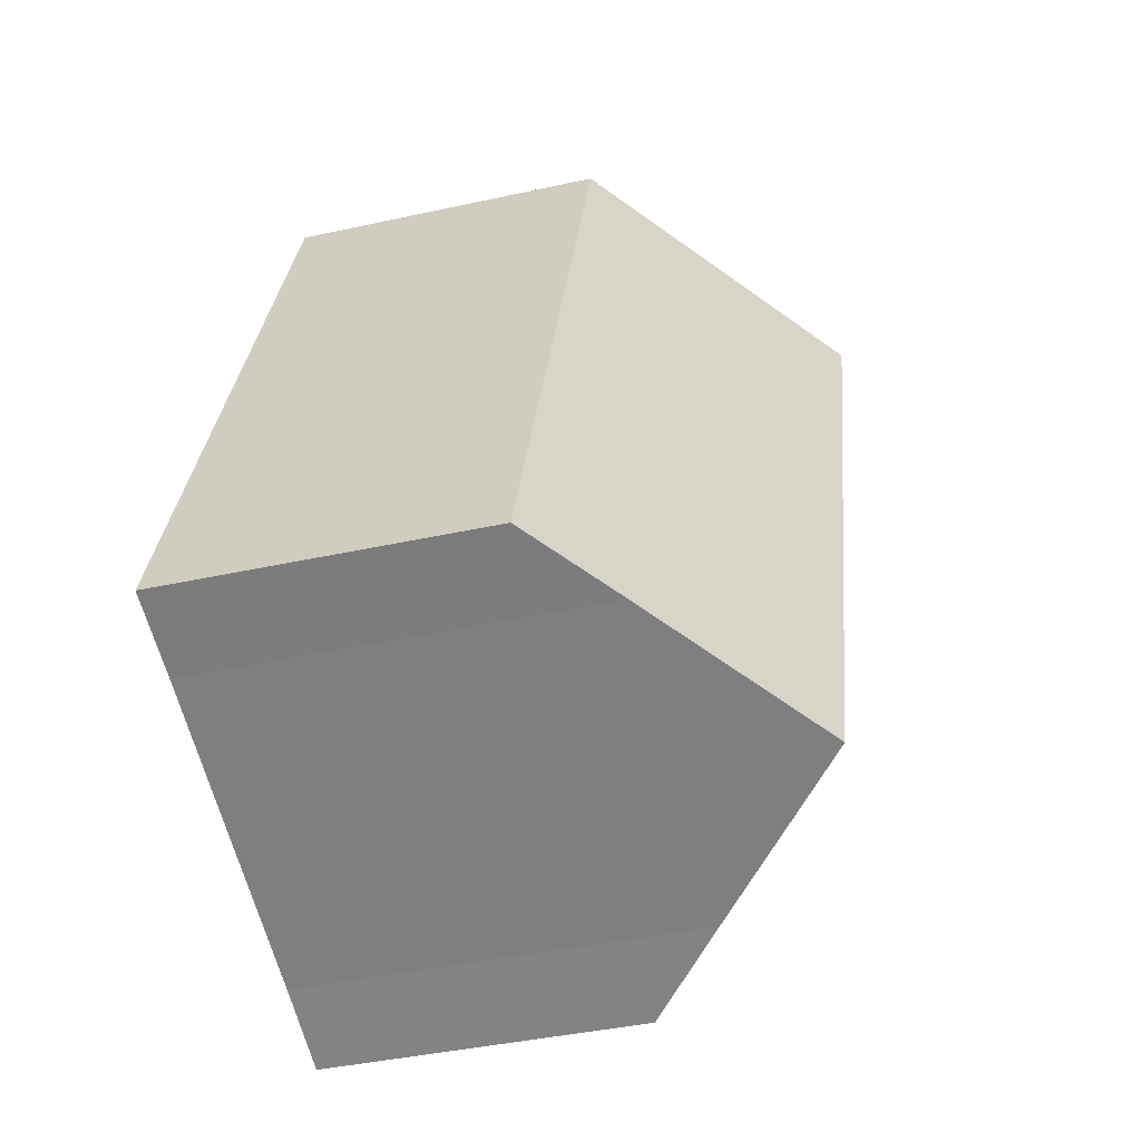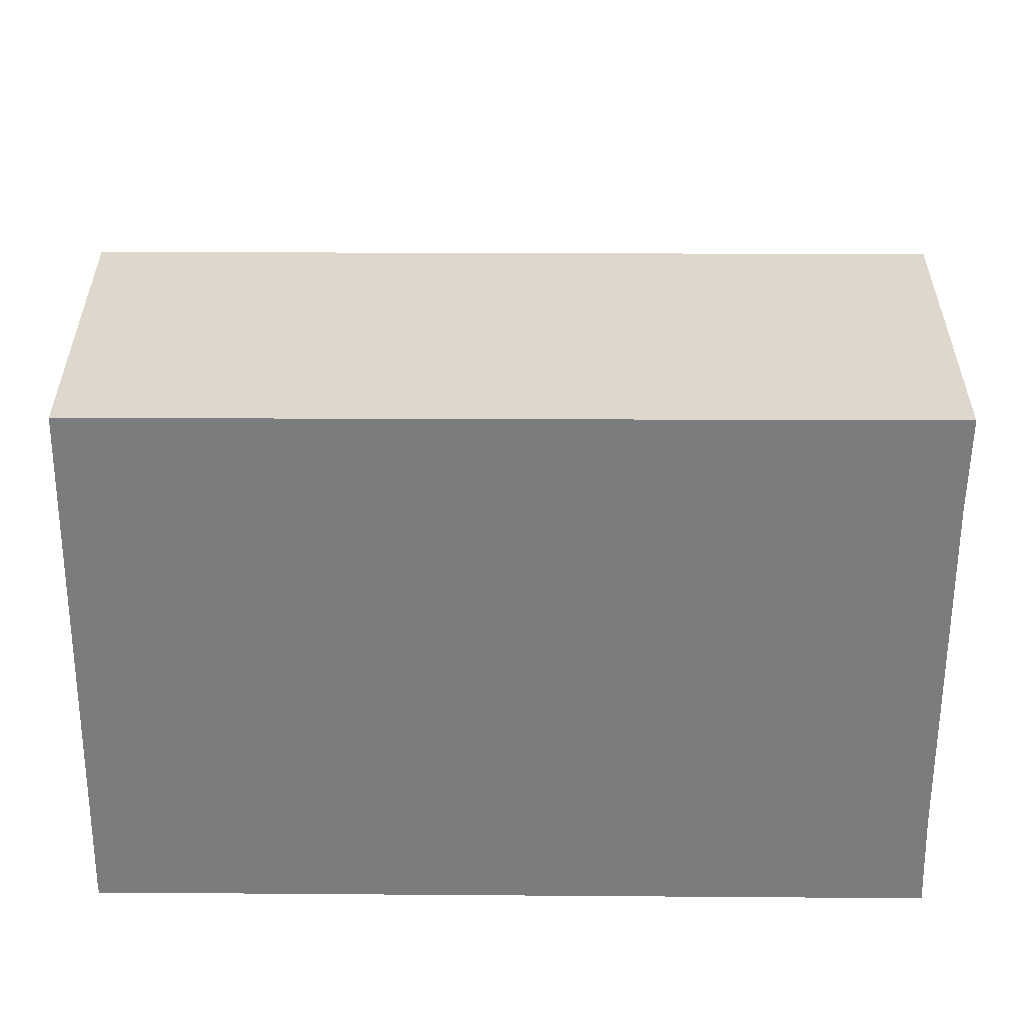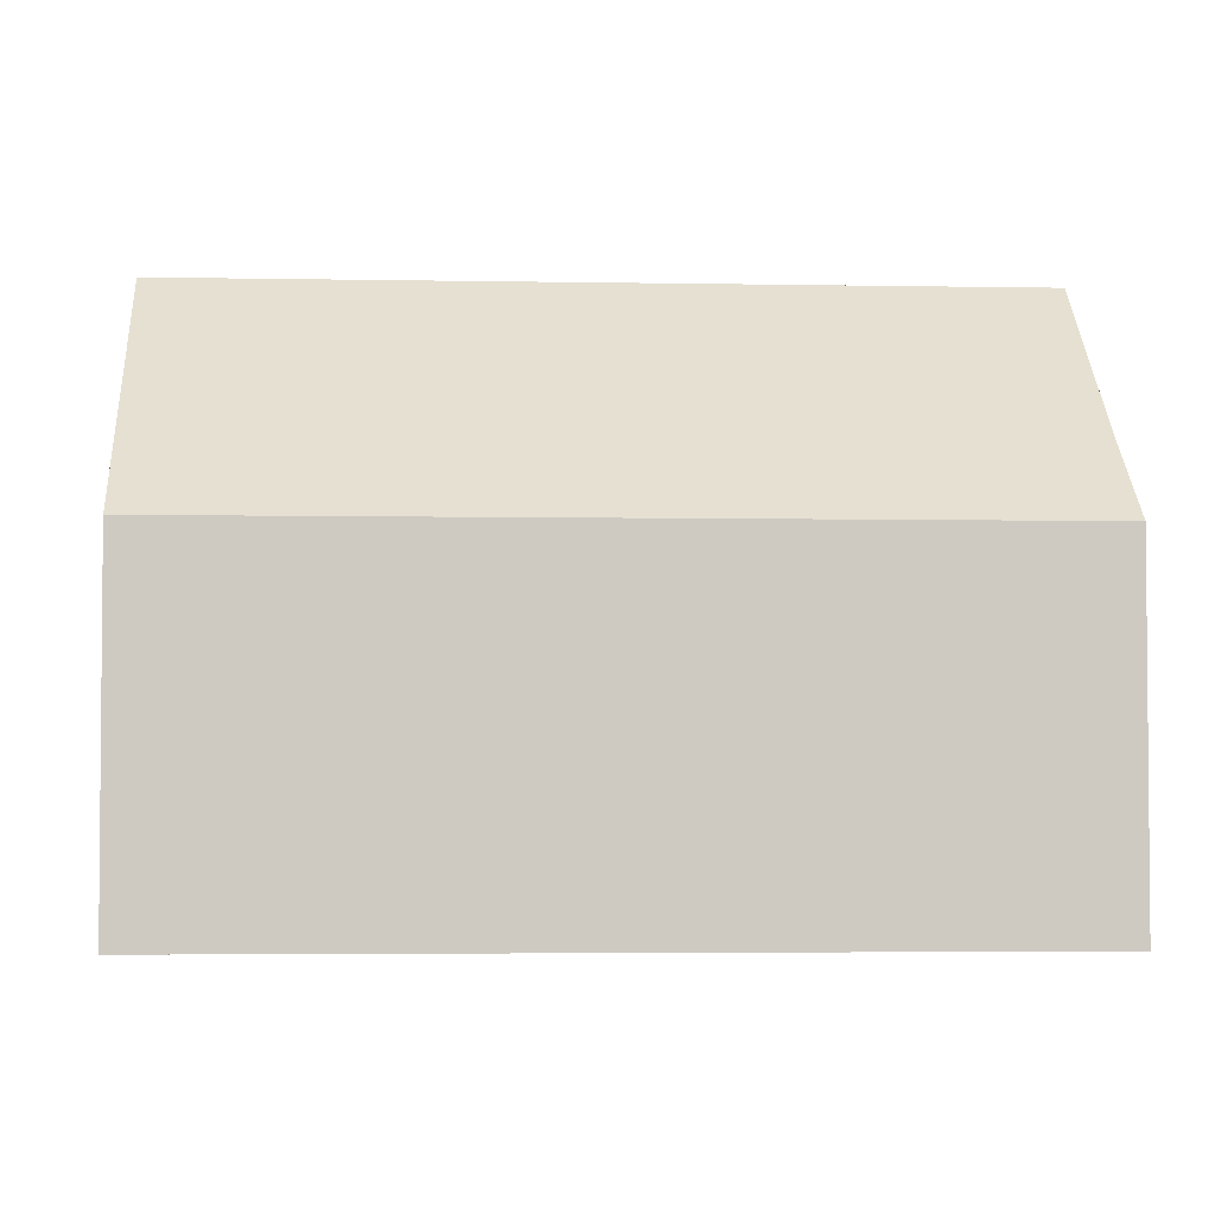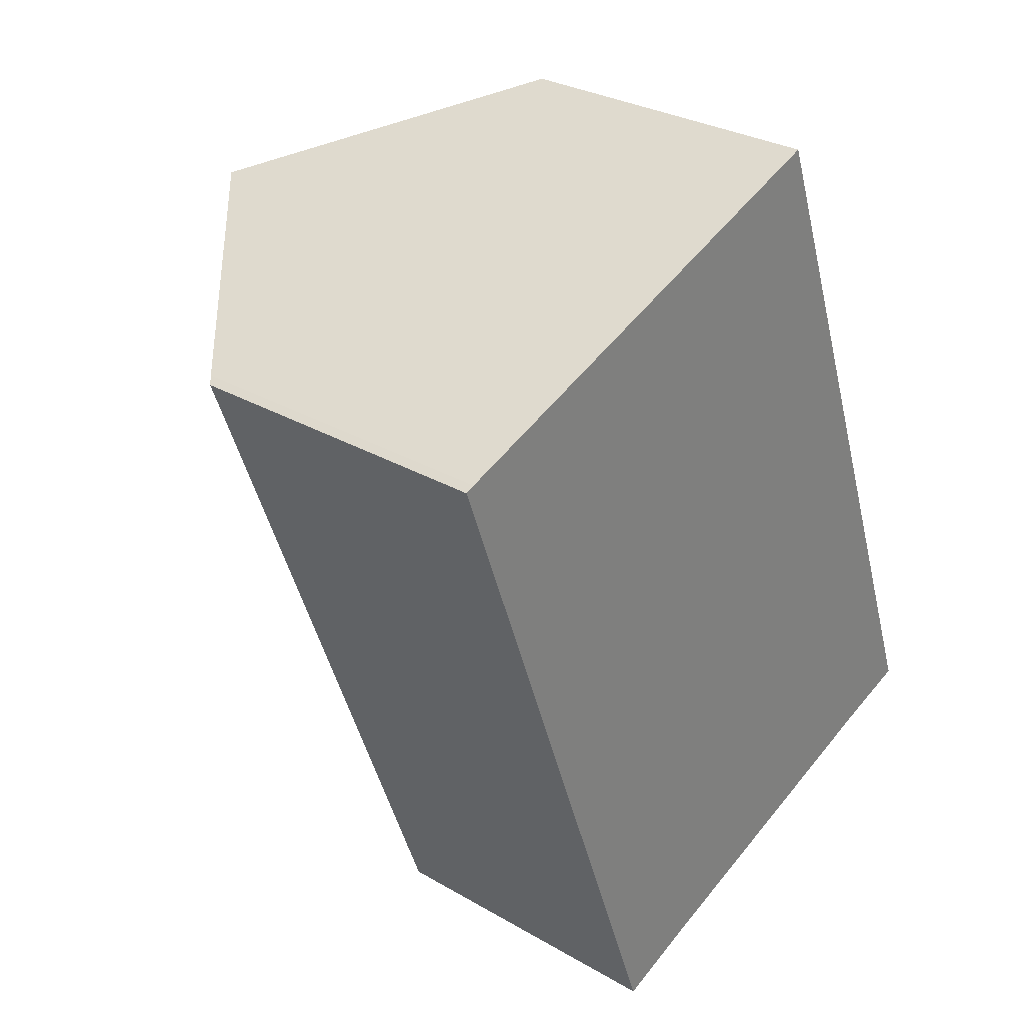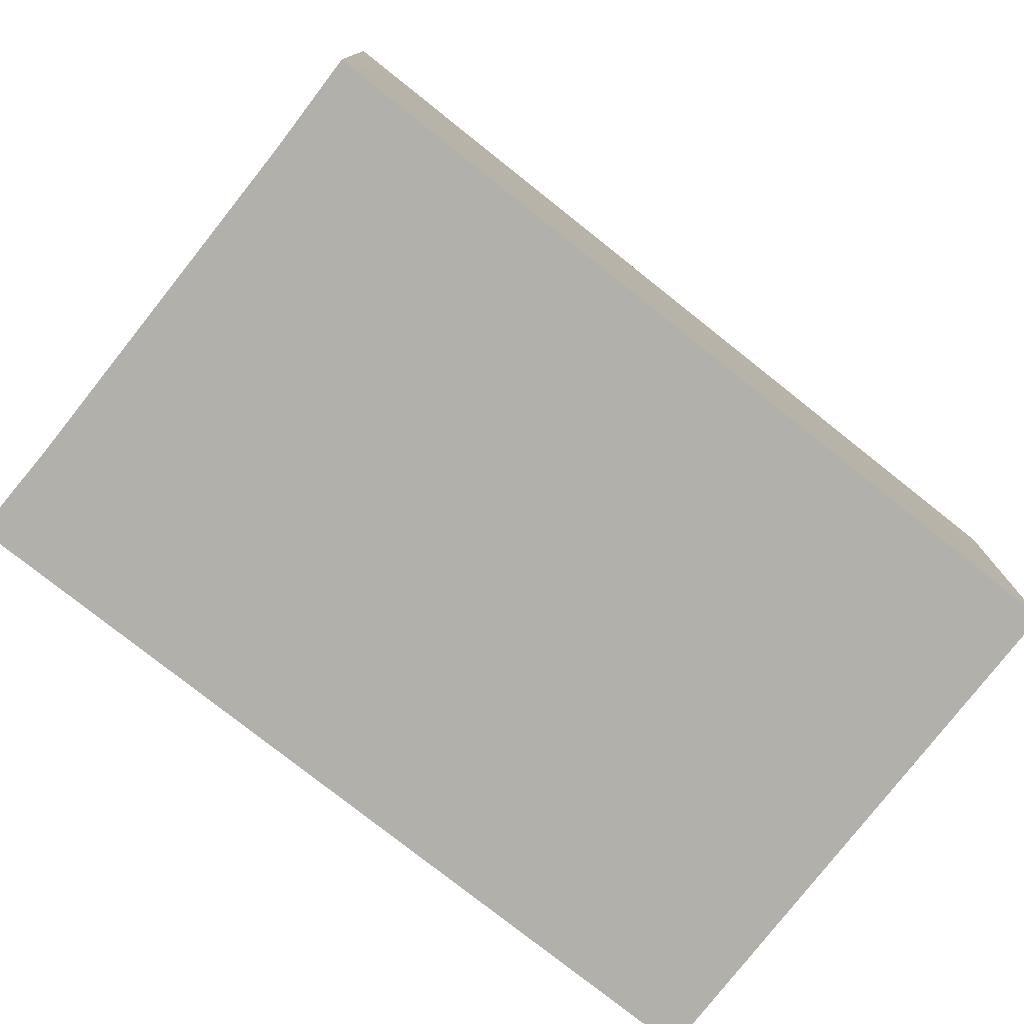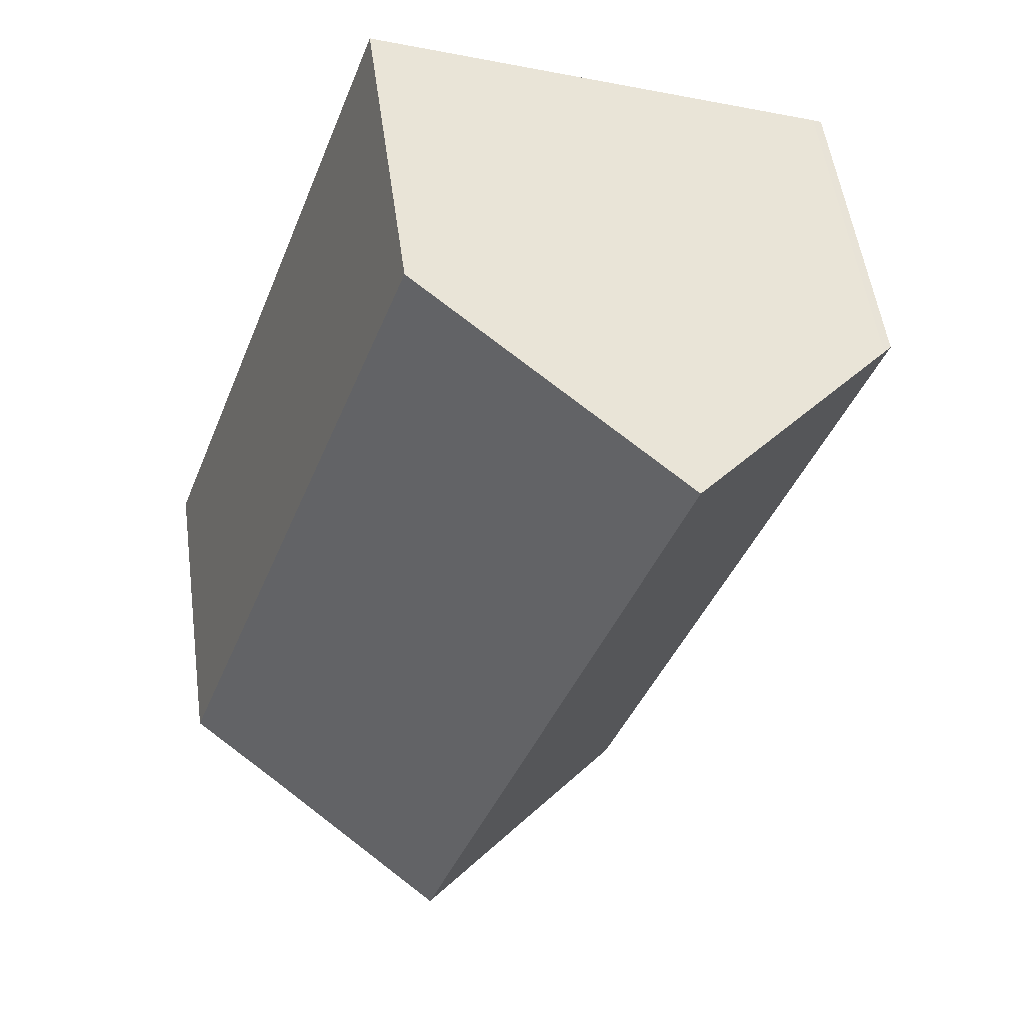
<metadata>
{"format":"obj","ext":"obj","renderer":"f3d","projection":"perspective","resolution":1024,"background":"white","views":[{"elev":-41.2,"azim":105.0,"up":"+Z"},{"elev":-58.7,"azim":69.7,"up":"+Y"},{"elev":-3.6,"azim":66.0,"up":"+Y"},{"elev":29.3,"azim":-49.2,"up":"+Z"},{"elev":-78.5,"azim":-148.3,"up":"+Y"},{"elev":53.4,"azim":172.2,"up":"+Z"}]}
</metadata>
<code>
v  1.711 3.876 0.63
v  4.745 2.843 -4.157
v  3.615 3.876 -4.568
v  5.273 2.365 -3.979
v  5.345 2.3 -3.955
v  3.434 2.3 1.262
v  3.393 2.337 1.247
v  0.065 2.371 0.027
v  0.155 2.308 -0.429
v  0 2.31 1.414e-16
v  1.771 2.284 -4.924
v  2.493 2.851 -4.976
v  2.228 2.607 -5.079
v  1.876 2.282 -5.216
v  1.876 3.194e-16 -5.216
v  1.771 3.015e-16 -4.924
v  0.155 2.627e-17 -0.429
v  0 0 0
v  0.065 -1.653e-18 0.027
v  1.711 -3.858e-17 0.63
v  3.393 -7.636e-17 1.247
v  3.434 -7.728e-17 1.262
v  5.345 2.422e-16 -3.955
v  4.745 2.545e-16 -4.157
v  5.273 2.436e-16 -3.979
v  2.493 3.047e-16 -4.976
v  3.615 2.797e-16 -4.568
v  2.228 3.11e-16 -5.079
g defaultobject
f 1 2 3
f 2 1 4
f 4 1 5
f 5 1 6
f 6 1 7
f 8 9 10
f 9 8 1
f 9 1 11
f 11 1 3
f 11 3 12
f 11 12 13
f 11 13 14
f 15 11 14
f 11 15 9
f 9 15 16
f 9 16 17
f 9 17 10
f 10 17 18
f 10 19 8
f 19 10 18
f 20 8 19
f 20 1 8
f 1 20 7
f 7 20 21
f 7 21 6
f 6 21 22
f 22 5 6
f 5 22 23
f 4 24 2
f 24 4 5
f 24 5 23
f 24 23 25
f 2 12 3
f 12 2 24
f 12 24 26
f 26 24 27
f 26 13 12
f 13 26 14
f 14 26 15
f 15 26 28
f 21 23 22
f 23 21 20
f 23 20 19
f 23 19 18
f 23 18 17
f 23 17 16
f 23 16 25
f 25 16 24
f 24 16 27
f 27 16 26
f 26 16 28
f 28 16 15

</code>
